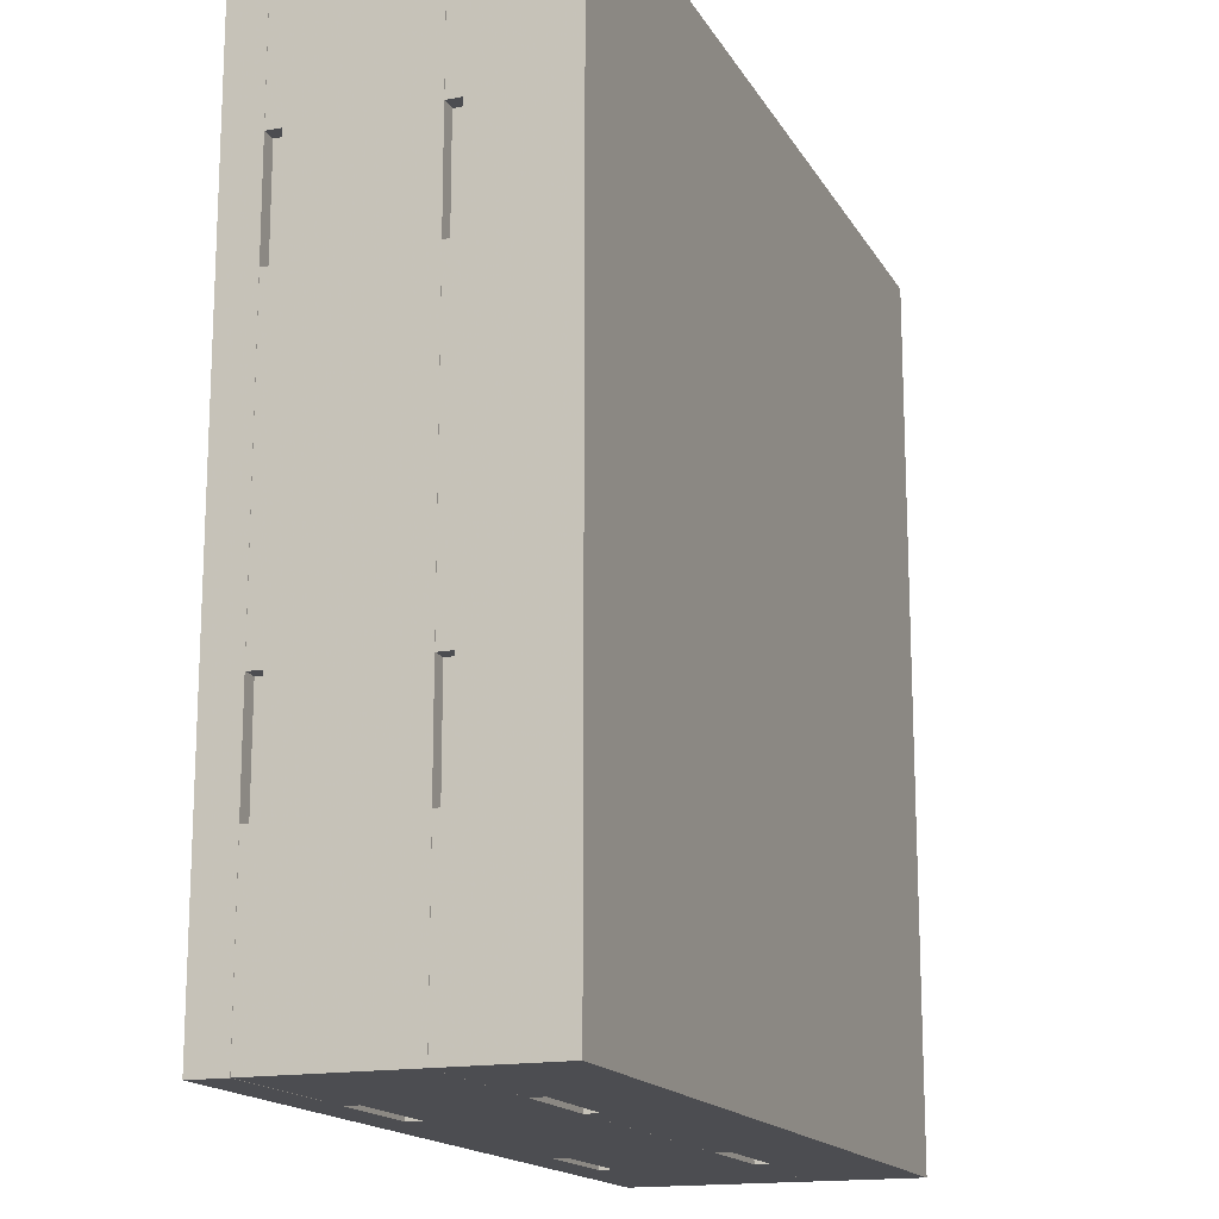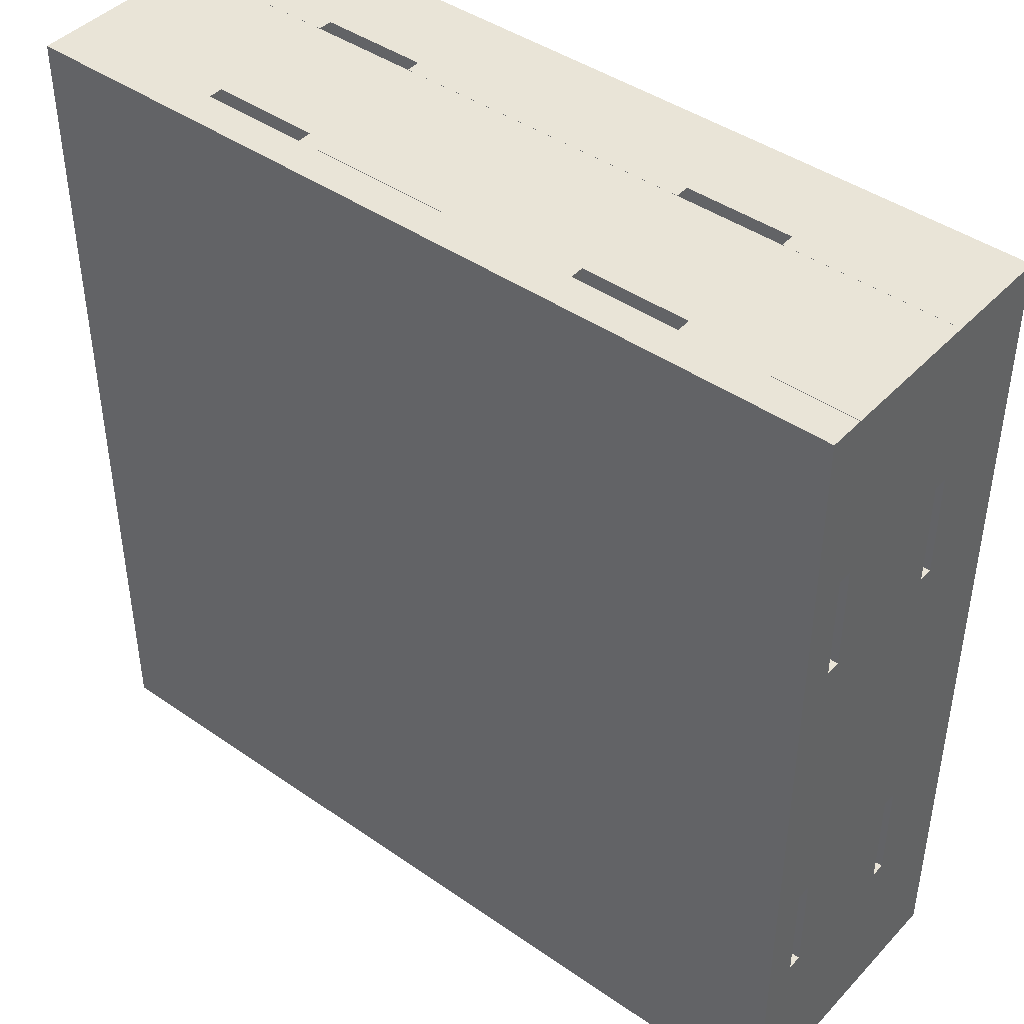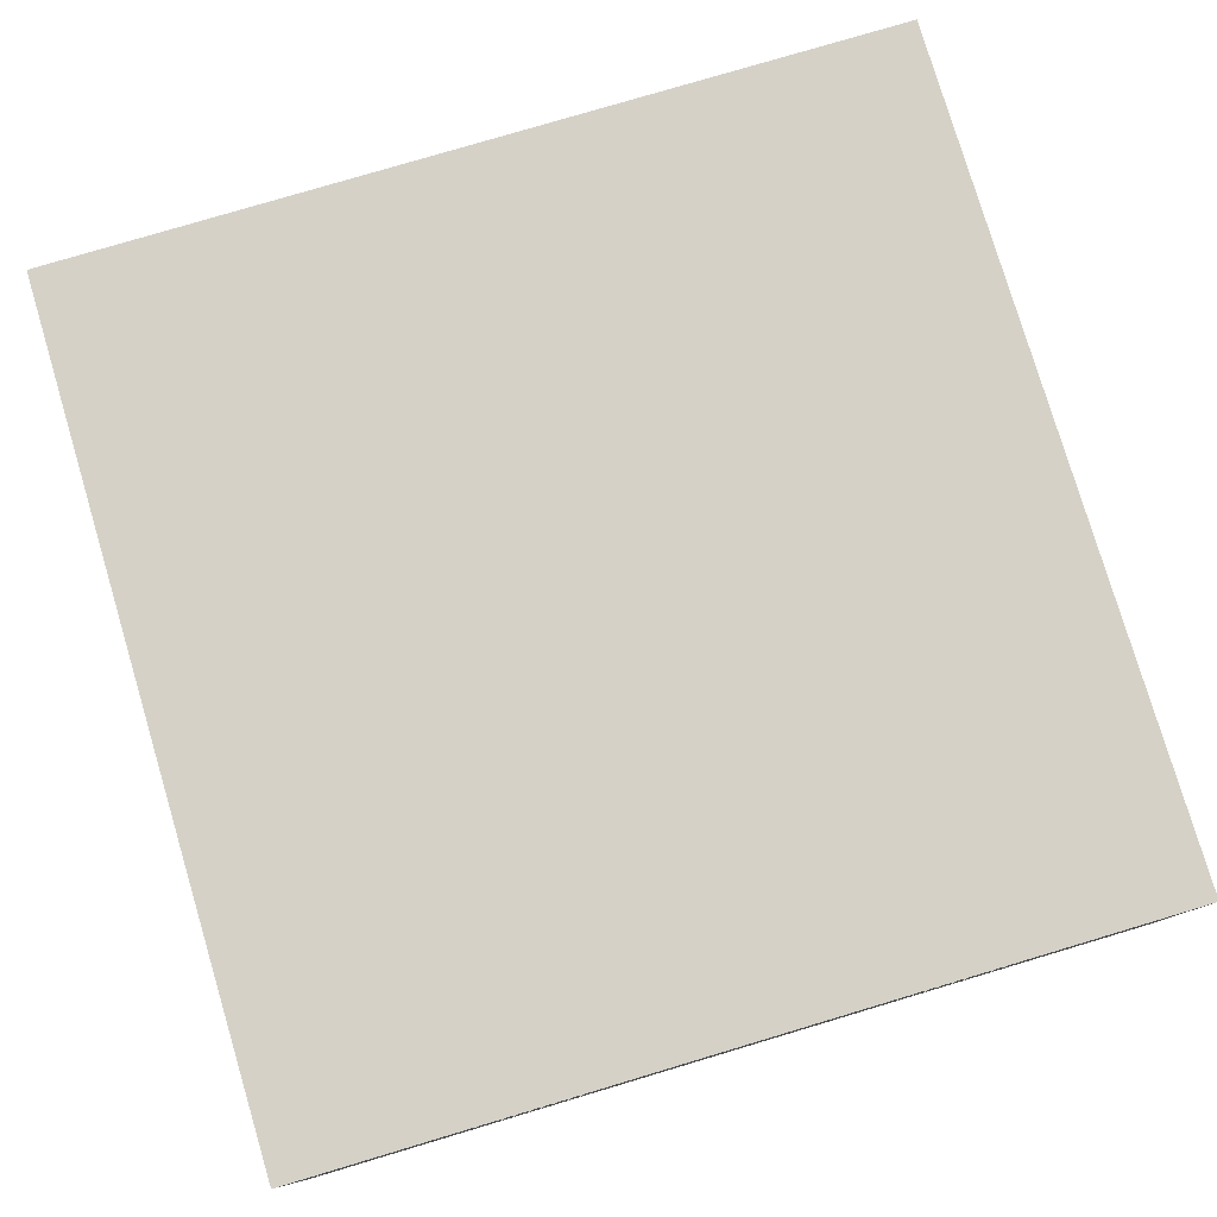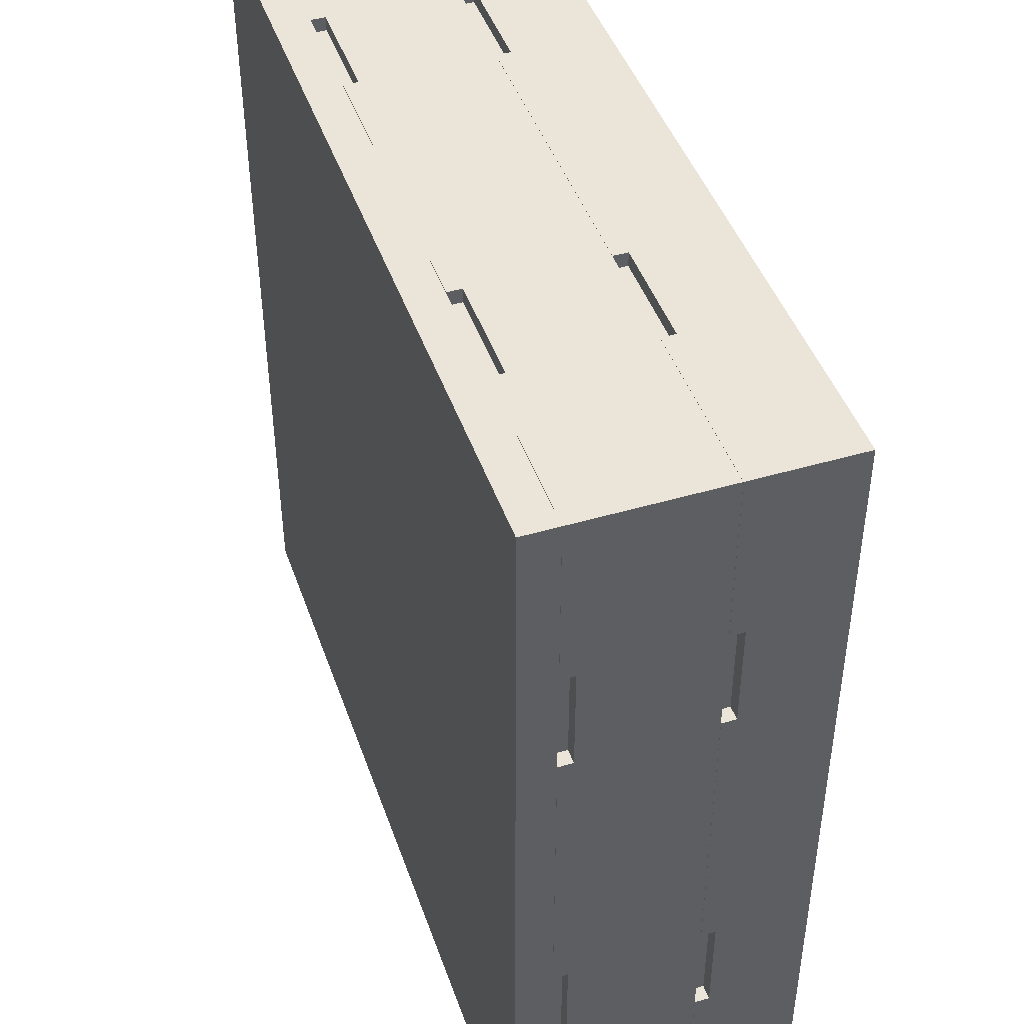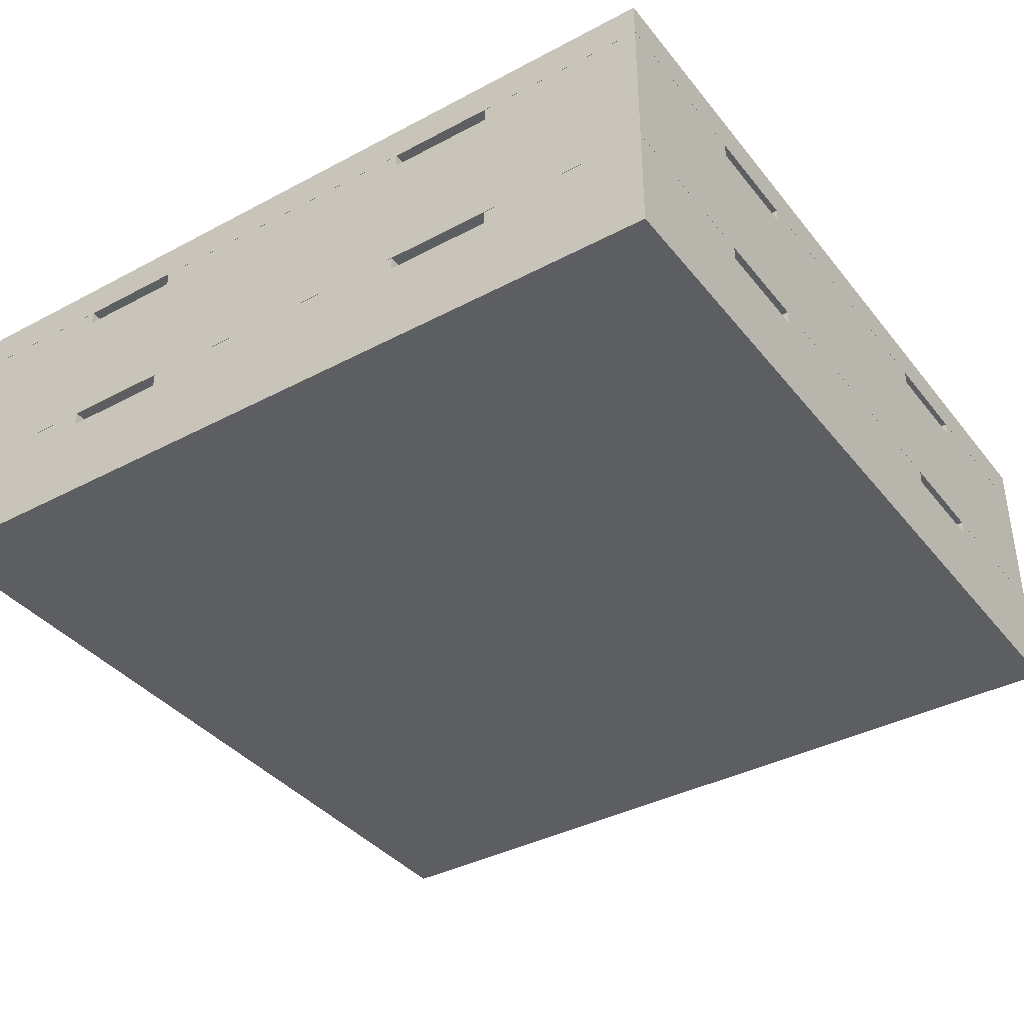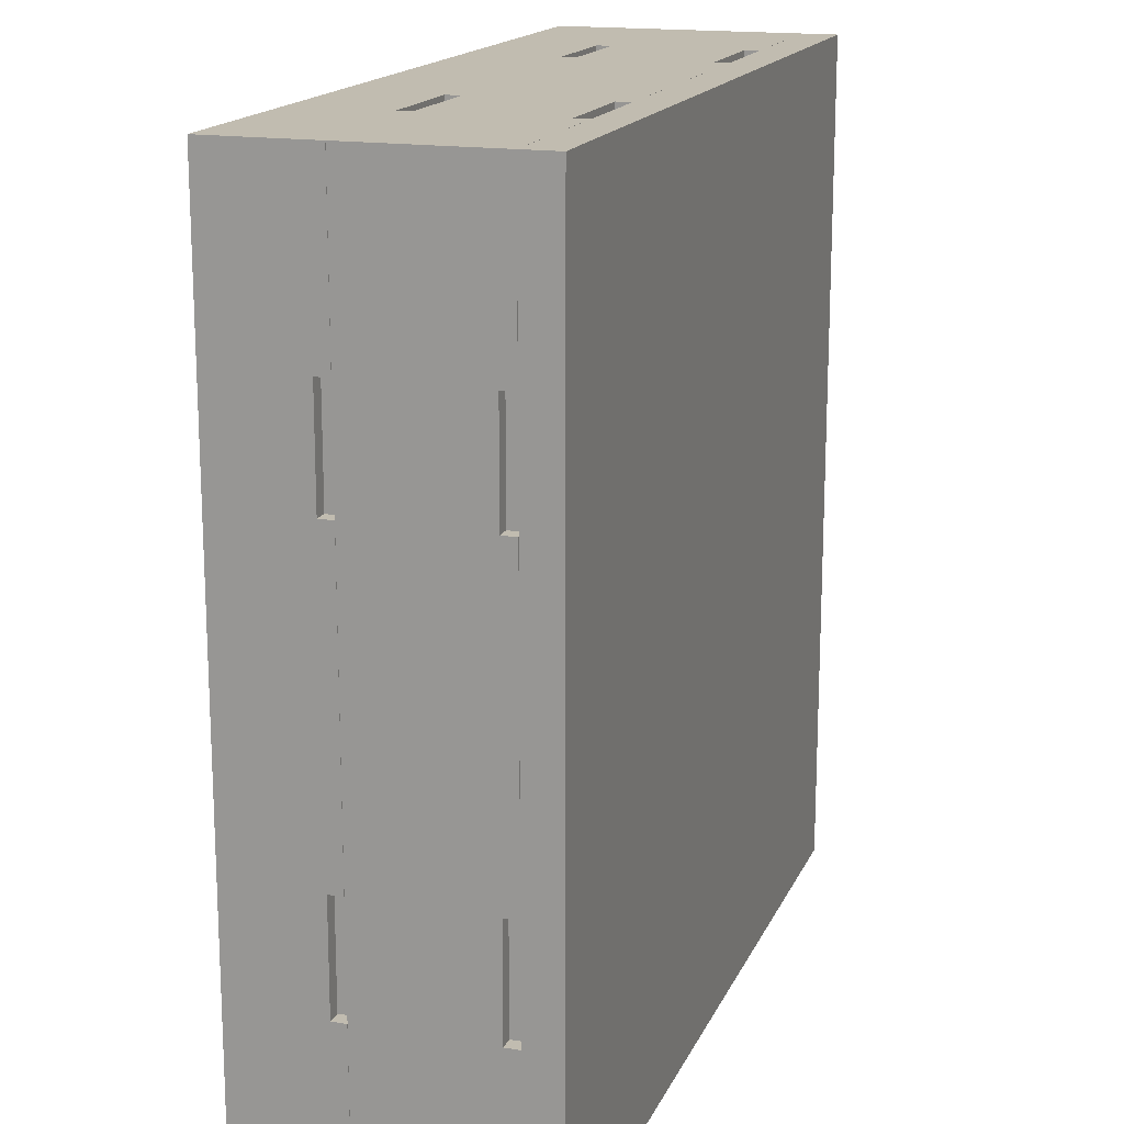
<metadata>
{"format":"obj","ext":"obj","renderer":"f3d","projection":"perspective","resolution":1024,"background":"white","views":[{"elev":-16.2,"azim":110.6,"up":"+Y"},{"elev":43.3,"azim":39.4,"up":"+Y"},{"elev":79.0,"azim":163.4,"up":"+Z"},{"elev":45.2,"azim":71.2,"up":"+Y"},{"elev":-38.1,"azim":-56.0,"up":"+Z"},{"elev":16.6,"azim":-71.9,"up":"+Y"}]}
</metadata>
<code>
v -0.4 2.425 0.3502
v -0.4 3.625 0.3502
v -0.4 3.625 0.4
v -0.4 2.425 0.4
v -1.36 2.445 0.35
v -1.58 2.445 0.3502
v -1.58 2.445 0.35
v -1.21 2.445 0.33
v -1.36 2.445 0.33
v -1.21 2.445 0.35
v -0.64 2.445 0.35
v -0.79 2.445 0.35
v -0.79 2.445 0.33
v -0.64 2.445 0.33
v -0.42 2.445 0.3502
v -0.42 2.445 0.35
v -0.64 2.425 0.33
v -0.4 2.425 0.1502
v -0.4 2.425 0.35
v -0.64 2.425 0.35
v -0.79 2.425 0.33
v -1.21 2.425 0.35
v -0.79 2.425 0.35
v -1.21 2.425 0.33
v -1.6 2.425 0.1502
v -1.36 2.425 0.33
v -1.6 2.425 0.35
v -1.36 2.425 0.35
v -0.4 3.385 0.33
v -0.4 3.625 0.1502
v -0.4 3.625 0.35
v -0.4 3.385 0.35
v -0.4 3.235 0.33
v -0.4 2.815 0.33
v -0.4 3.235 0.35
v -0.4 2.815 0.35
v -0.4 2.665 0.33
v -0.4 2.665 0.35
v -1.36 2.445 0.15
v -1.58 2.445 0.1502
v -1.58 2.445 0.15
v -1.21 2.445 0.13
v -1.36 2.445 0.13
v -1.21 2.445 0.15
v -0.64 2.445 0.15
v -0.79 2.445 0.15
v -0.79 2.445 0.13
v -0.64 2.445 0.13
v -0.42 2.445 0.1502
v -0.42 2.445 0.15
v -0.64 2.425 0.13
v -0.4 2.425 0
v -0.4 2.425 0.15
v -0.64 2.425 0.15
v -0.79 2.425 0.13
v -1.21 2.425 0.15
v -0.79 2.425 0.15
v -1.21 2.425 0.13
v -1.6 2.425 0
v -1.36 2.425 0.13
v -1.6 2.425 0.15
v -1.36 2.425 0.15
v -1.6 2.425 0.4
v -1.6 2.425 0.3502
v -0.4 3.385 0.13
v -0.4 3.625 0
v -0.4 3.625 0.15
v -0.4 3.385 0.15
v -0.4 3.235 0.13
v -0.4 2.815 0.13
v -0.4 3.235 0.15
v -0.4 2.815 0.15
v -0.4 2.665 0.13
v -0.4 2.665 0.15
v -1.6 3.625 0.4
v -1.6 3.625 0
v -0.42 2.665 0.15
v -1.58 3.605 0.1502
v -1.6 3.625 0.1502
v -0.42 3.605 0.1502
v -0.42 2.815 0.15
v -0.42 3.235 0.15
v -0.42 2.815 0.13
v -0.42 2.665 0.13
v -0.42 3.385 0.15
v -0.42 3.235 0.13
v -0.42 3.385 0.13
v -0.42 3.605 0.15
v -0.42 2.665 0.35
v -1.58 3.605 0.3502
v -1.6 3.625 0.3502
v -0.42 3.605 0.3502
v -0.42 2.815 0.35
v -0.42 3.235 0.35
v -0.42 2.815 0.33
v -0.42 2.665 0.33
v -0.42 3.385 0.35
v -0.42 3.235 0.33
v -0.42 3.385 0.33
v -0.42 3.605 0.35
v -1.6 3.385 0.33
v -1.6 3.625 0.35
v -1.6 3.385 0.35
v -1.6 3.235 0.33
v -1.6 2.815 0.35
v -1.6 3.235 0.35
v -1.6 2.815 0.33
v -1.6 2.665 0.35
v -1.6 2.665 0.33
v -1.6 3.385 0.13
v -1.6 3.625 0.15
v -1.6 3.385 0.15
v -1.6 3.235 0.13
v -1.6 2.815 0.15
v -1.6 3.235 0.15
v -1.6 2.815 0.13
v -1.6 2.665 0.15
v -1.6 2.665 0.13
v -1.58 2.665 0.15
v -1.58 2.815 0.15
v -1.58 3.235 0.15
v -1.58 2.815 0.13
v -1.58 2.665 0.13
v -1.58 3.385 0.15
v -1.58 3.235 0.13
v -1.58 3.385 0.13
v -1.58 3.605 0.15
v -1.58 2.665 0.35
v -1.58 2.815 0.35
v -1.58 3.235 0.35
v -1.58 2.815 0.33
v -1.58 2.665 0.33
v -1.58 3.385 0.35
v -1.58 3.235 0.33
v -1.58 3.385 0.33
v -1.58 3.605 0.35
v -1.36 3.605 0.35
v -1.21 3.605 0.33
v -1.36 3.605 0.33
v -1.21 3.605 0.35
v -0.64 3.605 0.35
v -0.79 3.605 0.33
v -0.79 3.605 0.35
v -0.64 3.605 0.33
v -0.64 3.625 0.33
v -0.64 3.625 0.35
v -0.79 3.625 0.33
v -1.21 3.625 0.33
v -0.79 3.625 0.35
v -1.21 3.625 0.35
v -1.36 3.625 0.35
v -1.36 3.625 0.33
v -1.36 3.605 0.15
v -1.21 3.605 0.13
v -1.36 3.605 0.13
v -1.21 3.605 0.15
v -0.64 3.605 0.15
v -0.79 3.605 0.13
v -0.79 3.605 0.15
v -0.64 3.605 0.13
v -0.64 3.625 0.13
v -0.64 3.625 0.15
v -0.79 3.625 0.13
v -1.21 3.625 0.13
v -0.79 3.625 0.15
v -1.21 3.625 0.15
v -1.36 3.625 0.15
v -1.36 3.625 0.13
f 1 2 3
f 4 1 3
f 5 6 7
f 8 5 9
f 10 5 8
f 11 12 13
f 11 13 14
f 15 11 16
f 15 6 10
f 10 6 5
f 15 10 12
f 15 12 11
f 17 18 19
f 20 17 19
f 21 18 17
f 22 21 23
f 22 24 21
f 25 24 26
f 25 21 24
f 25 18 21
f 27 26 28
f 27 25 26
f 29 30 31
f 32 29 31
f 33 30 29
f 34 33 35
f 36 34 35
f 18 34 37
f 18 33 34
f 18 30 33
f 19 37 38
f 19 18 37
f 39 40 41
f 42 39 43
f 44 39 42
f 45 46 47
f 45 47 48
f 49 45 50
f 49 40 39
f 49 39 44
f 49 44 46
f 49 46 45
f 51 52 53
f 54 51 53
f 55 52 51
f 56 55 57
f 56 58 55
f 59 58 60
f 59 55 58
f 59 52 55
f 61 60 62
f 61 59 60
f 63 1 4
f 63 64 1
f 65 66 67
f 68 65 67
f 69 66 65
f 70 69 71
f 70 66 69
f 72 70 71
f 52 70 73
f 52 66 70
f 53 73 74
f 53 52 73
f 75 63 4
f 75 4 3
f 76 66 52
f 76 52 59
f 74 50 53
f 54 53 50
f 77 50 74
f 45 54 50
f 45 48 51
f 45 51 54
f 55 51 48
f 47 55 48
f 57 47 46
f 57 55 47
f 44 57 46
f 44 56 57
f 78 25 79
f 78 40 25
f 49 25 40
f 18 25 49
f 30 49 80
f 30 18 49
f 30 80 79
f 80 78 79
f 71 81 72
f 82 81 71
f 72 83 70
f 72 81 83
f 70 84 73
f 83 84 70
f 74 84 77
f 74 73 84
f 77 49 50
f 81 77 84
f 81 84 83
f 85 82 86
f 85 86 87
f 80 85 88
f 80 49 77
f 80 77 81
f 80 81 82
f 80 82 85
f 38 16 19
f 20 19 16
f 89 16 38
f 11 20 16
f 11 14 17
f 11 17 20
f 21 17 14
f 13 21 14
f 23 13 12
f 23 21 13
f 10 23 12
f 10 22 23
f 90 64 91
f 90 6 64
f 15 64 6
f 1 64 15
f 2 15 92
f 2 1 15
f 2 92 91
f 92 90 91
f 35 93 36
f 94 93 35
f 36 95 34
f 36 93 95
f 34 96 37
f 95 96 34
f 38 96 89
f 38 37 96
f 89 15 16
f 93 89 96
f 93 96 95
f 97 94 98
f 97 98 99
f 92 97 100
f 92 15 89
f 92 89 93
f 92 93 94
f 92 94 97
f 64 75 91
f 64 63 75
f 101 102 79
f 101 103 102
f 104 101 79
f 105 106 104
f 107 105 104
f 27 108 109
f 25 109 107
f 25 27 109
f 25 104 79
f 25 107 104
f 110 111 76
f 110 112 111
f 113 110 76
f 114 115 113
f 116 114 113
f 61 117 118
f 59 118 116
f 59 61 118
f 59 113 76
f 59 116 113
f 41 117 61
f 41 119 117
f 62 39 41
f 62 41 61
f 43 39 62
f 43 62 60
f 58 43 60
f 58 42 43
f 58 44 42
f 58 56 44
f 120 121 115
f 120 115 114
f 120 116 122
f 120 114 116
f 123 122 116
f 123 116 118
f 118 119 123
f 118 117 119
f 119 41 40
f 122 123 119
f 122 119 120
f 124 125 121
f 126 125 124
f 127 124 78
f 40 78 124
f 40 124 121
f 40 121 120
f 40 120 119
f 7 108 27
f 7 128 108
f 28 5 7
f 28 7 27
f 9 5 28
f 9 28 26
f 24 9 26
f 24 8 9
f 24 10 8
f 24 22 10
f 129 130 106
f 129 106 105
f 129 107 131
f 129 105 107
f 132 131 107
f 132 107 109
f 109 128 132
f 109 108 128
f 128 7 6
f 131 132 128
f 131 128 129
f 133 134 130
f 135 134 133
f 136 133 90
f 6 90 133
f 6 133 130
f 6 130 129
f 6 129 128
f 137 136 90
f 138 139 137
f 138 137 140
f 141 142 143
f 144 142 141
f 100 141 92
f 90 92 137
f 137 92 140
f 140 92 143
f 143 92 141
f 145 146 31
f 145 31 30
f 147 145 30
f 148 149 147
f 148 150 149
f 102 151 152
f 79 152 148
f 79 102 152
f 79 147 30
f 79 148 147
f 153 127 78
f 154 155 153
f 154 153 156
f 157 158 159
f 160 158 157
f 88 157 80
f 78 80 153
f 153 80 156
f 156 80 159
f 159 80 157
f 161 162 67
f 161 67 66
f 163 161 66
f 164 165 163
f 164 166 165
f 111 167 168
f 76 168 164
f 76 111 168
f 76 163 66
f 76 164 163
f 91 3 2
f 91 75 3
f 88 68 67
f 88 85 68
f 162 157 88
f 162 88 67
f 160 157 162
f 160 162 161
f 163 160 161
f 163 158 160
f 163 159 158
f 163 165 159
f 166 159 165
f 166 156 159
f 82 69 86
f 82 71 69
f 87 86 69
f 87 69 65
f 65 85 87
f 65 68 85
f 100 32 31
f 100 97 32
f 146 141 100
f 146 100 31
f 144 141 146
f 144 146 145
f 147 144 145
f 147 142 144
f 147 143 142
f 147 149 143
f 150 143 149
f 150 140 143
f 94 33 98
f 94 35 33
f 99 98 33
f 99 33 29
f 29 97 99
f 29 32 97
f 112 127 111
f 167 111 127
f 124 127 112
f 153 167 127
f 153 155 168
f 153 168 167
f 164 168 155
f 154 164 155
f 166 154 156
f 166 164 154
f 115 125 113
f 115 121 125
f 113 126 110
f 125 126 113
f 112 126 124
f 112 110 126
f 103 136 102
f 151 102 136
f 133 136 103
f 137 151 136
f 137 139 152
f 137 152 151
f 148 152 139
f 138 148 139
f 150 138 140
f 150 148 138
f 106 134 104
f 106 130 134
f 104 135 101
f 134 135 104
f 103 135 133
f 103 101 135

</code>
